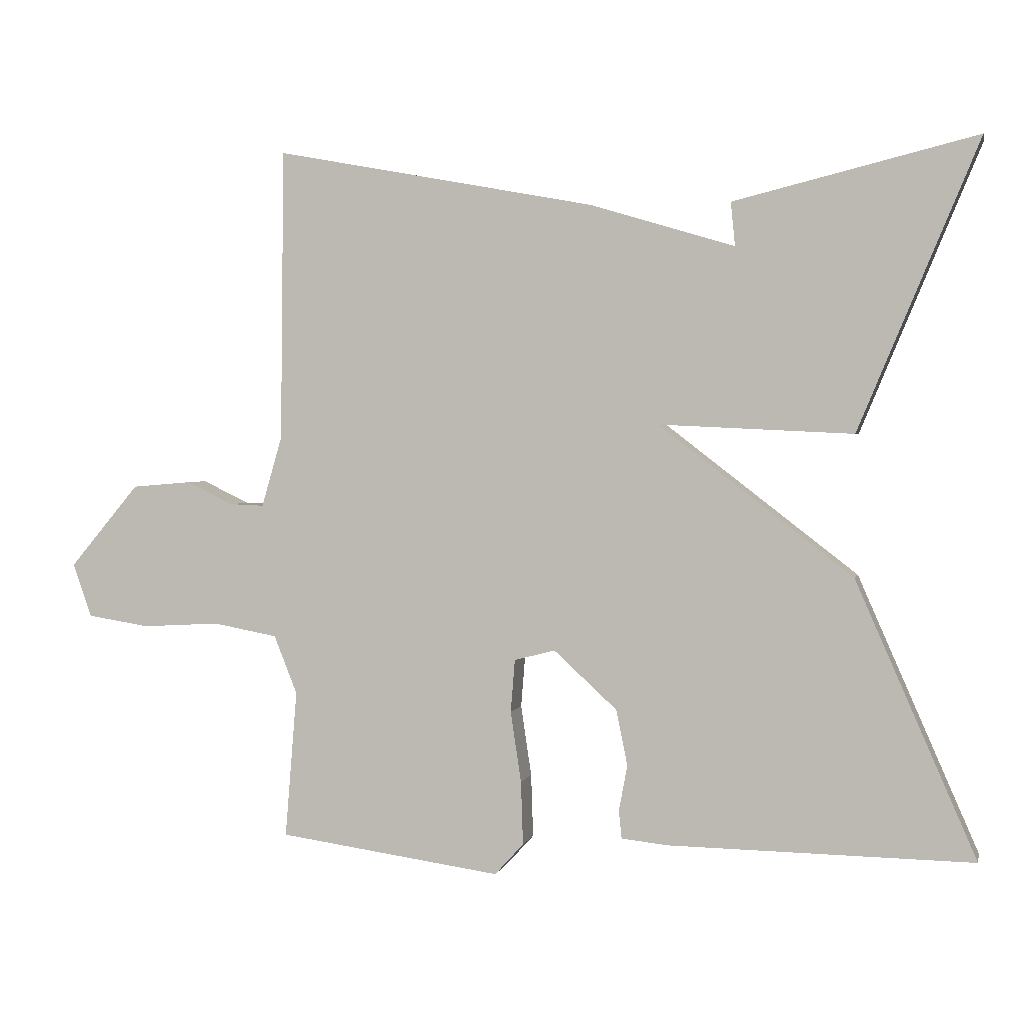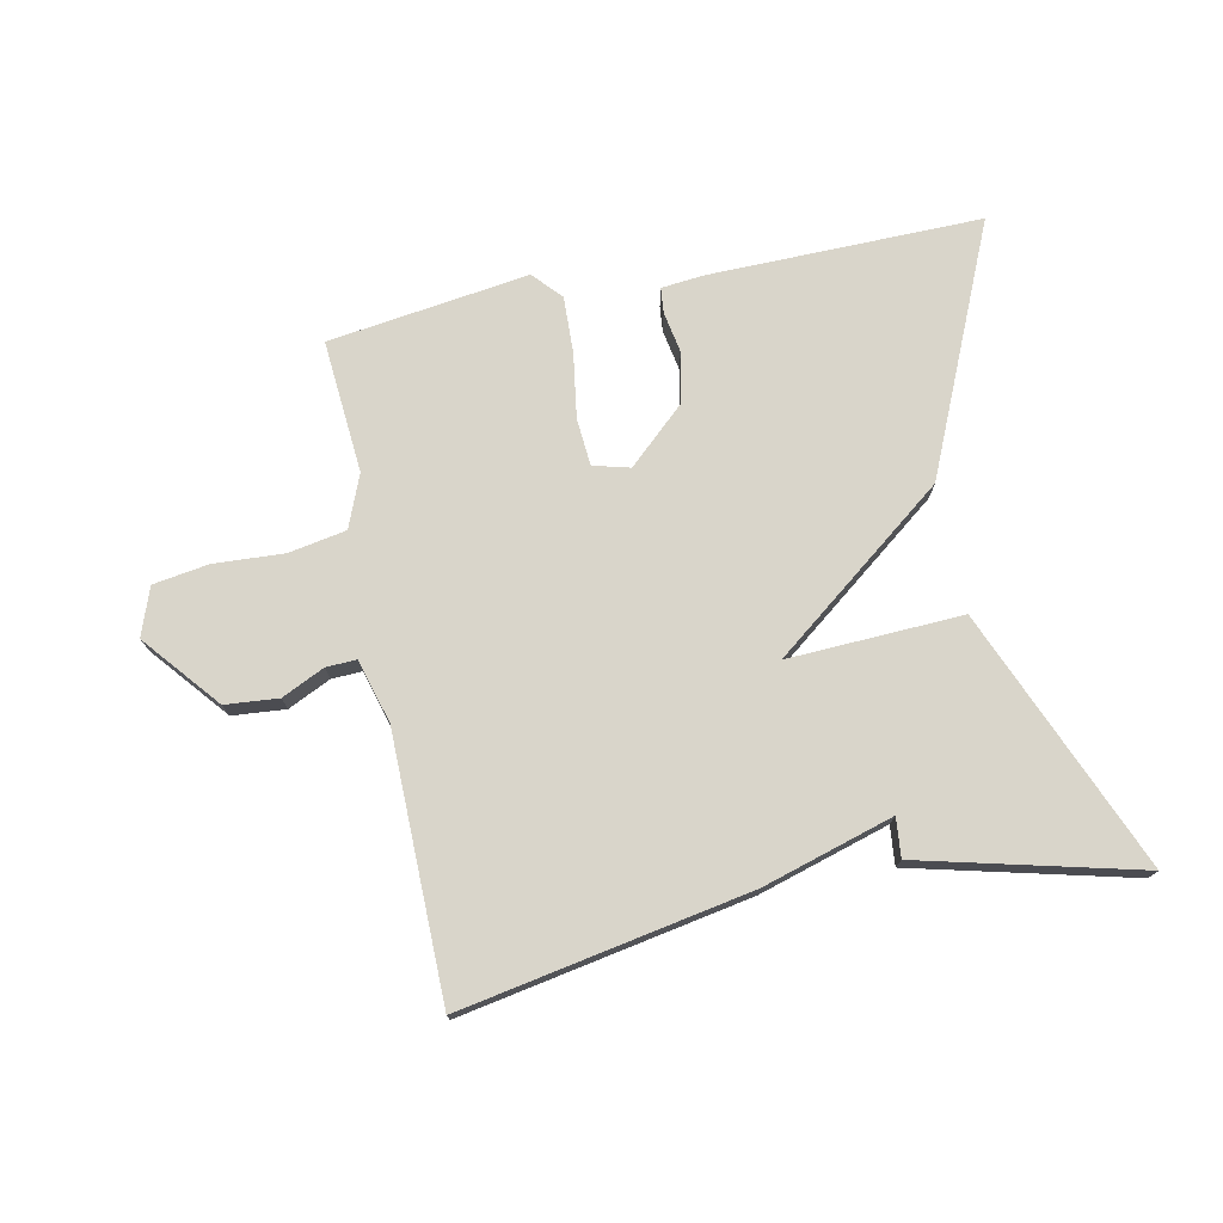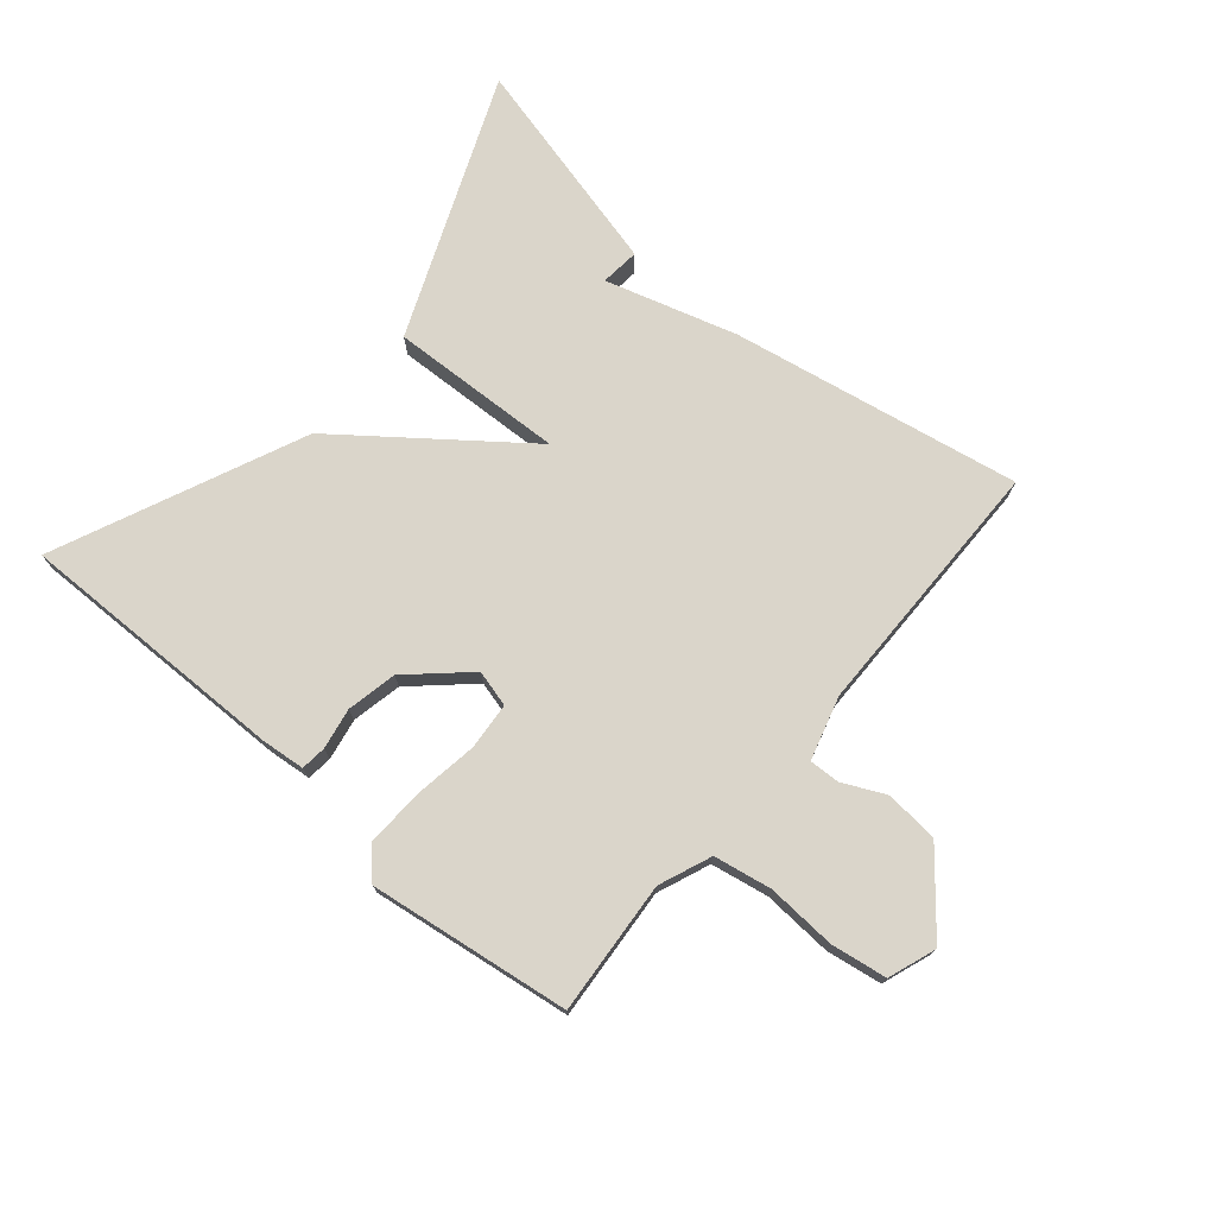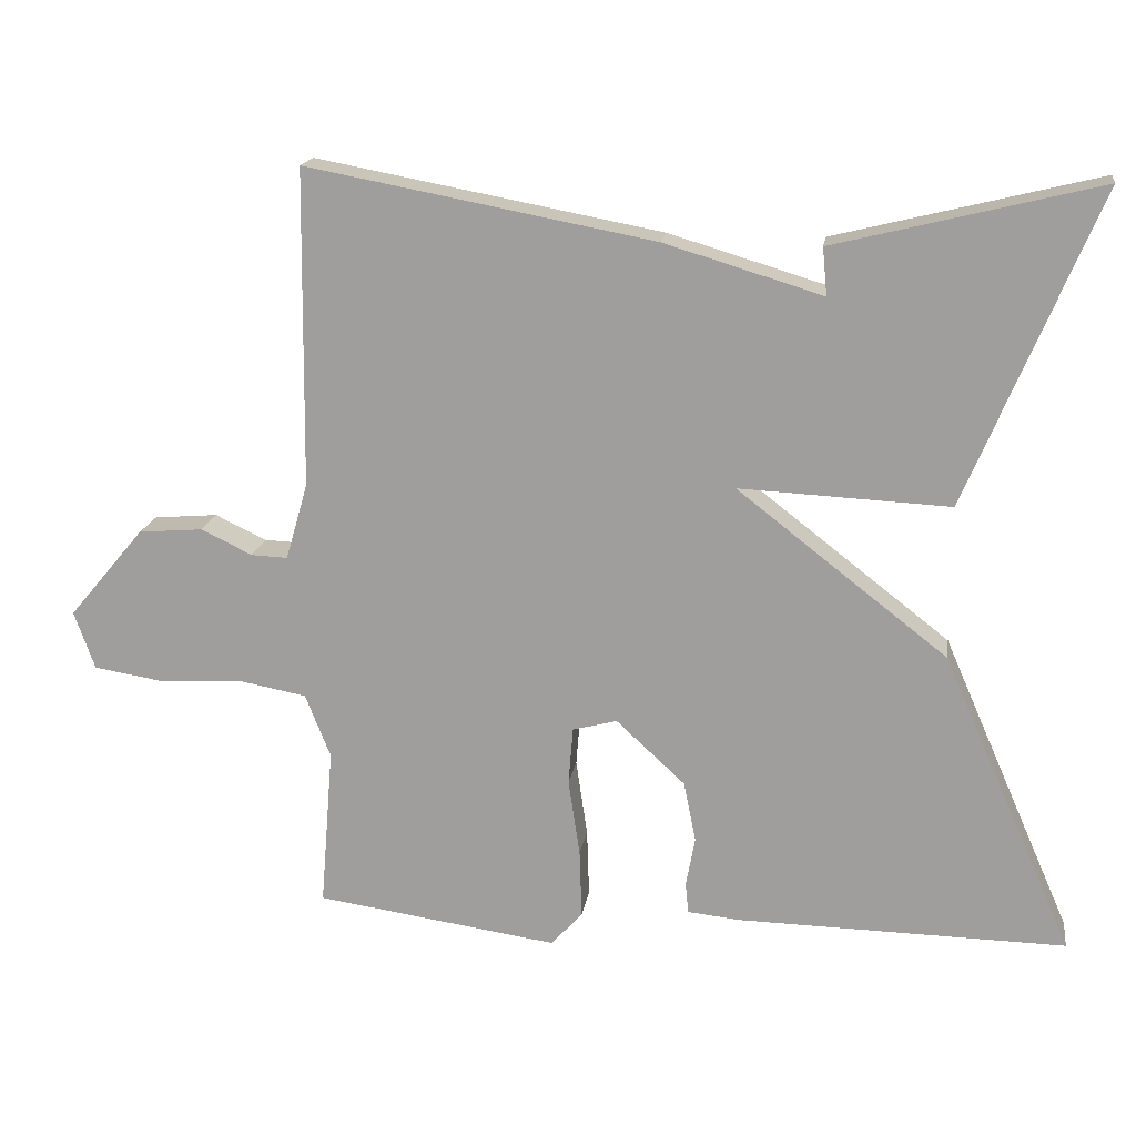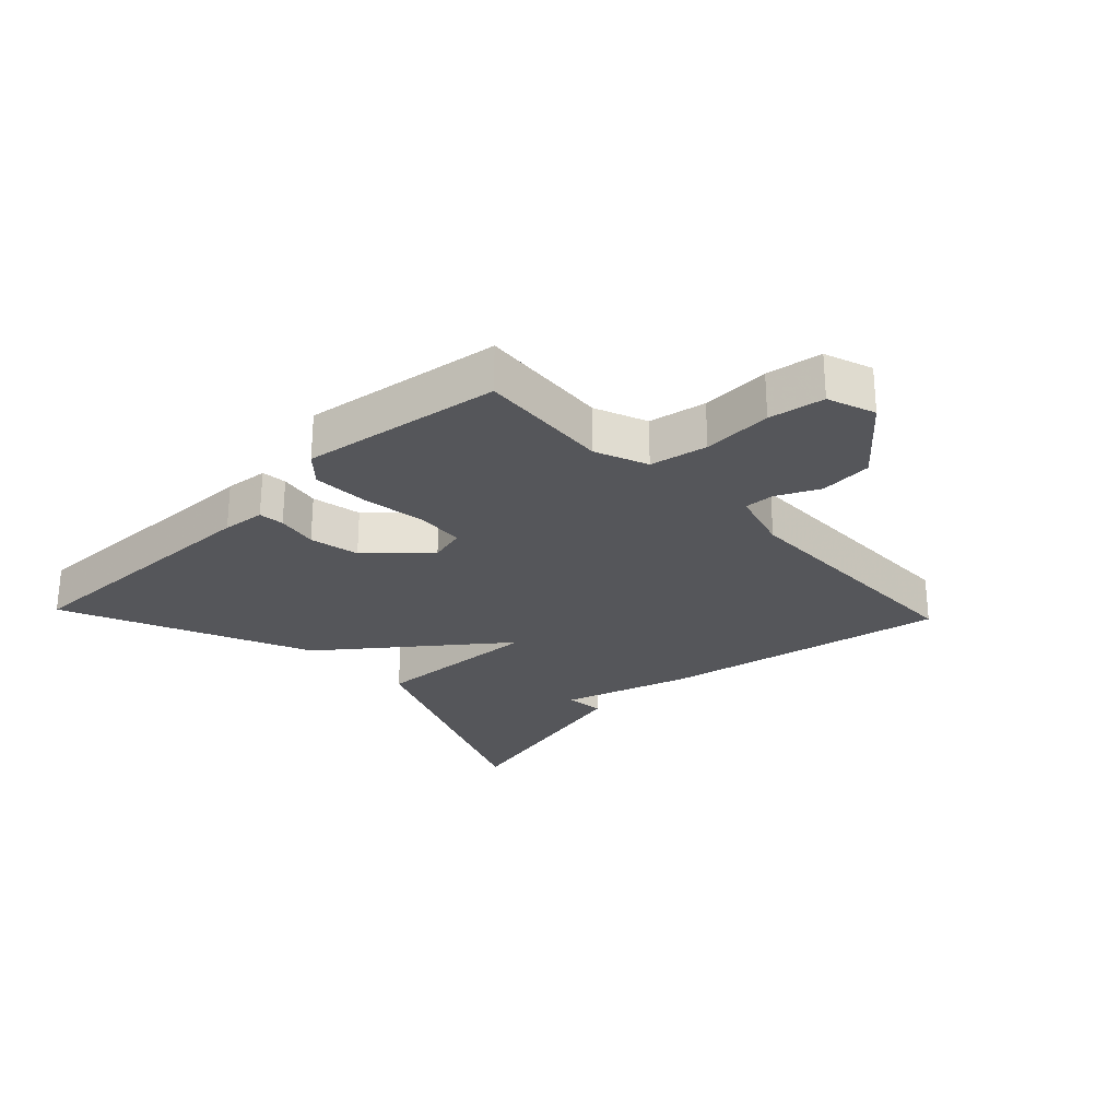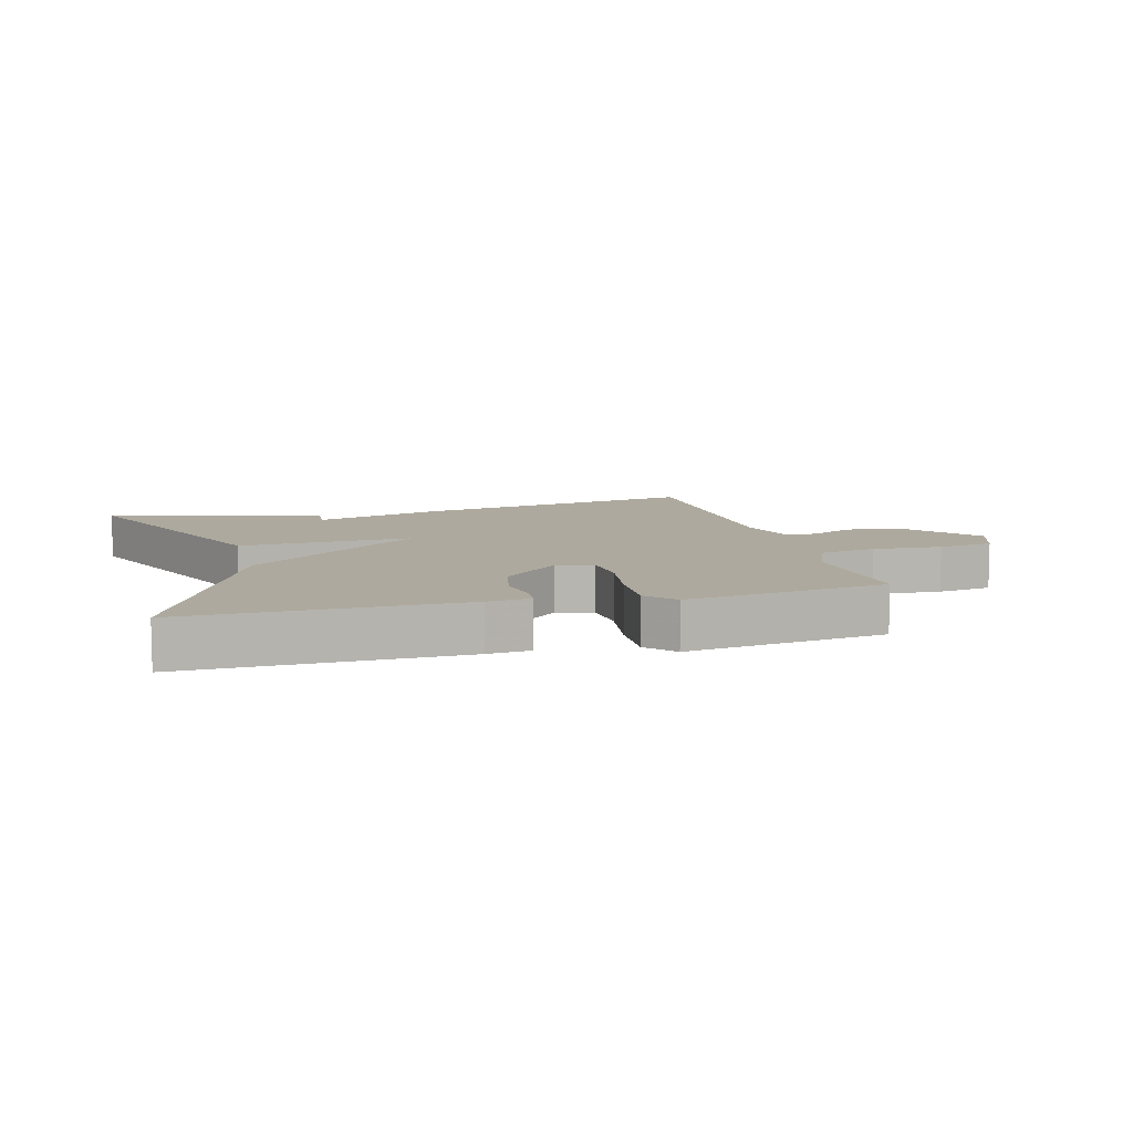
<metadata>
{"format":"obj","ext":"obj","renderer":"f3d","projection":"perspective","resolution":1024,"background":"white","views":[{"elev":2.1,"azim":12.6,"up":"+Z"},{"elev":74.7,"azim":-11.4,"up":"+Y"},{"elev":74.3,"azim":-139.5,"up":"+Y"},{"elev":17.2,"azim":8.6,"up":"+Z"},{"elev":-26.1,"azim":-136.5,"up":"+Y"},{"elev":9.0,"azim":165.2,"up":"+Y"}]}
</metadata>
<code>
v -0.5 0.07 0.5
v -0.045 0.07 0.415
v 0.161 0.07 0.353
v 0.155 0.07 0.415
v 0.5 0.07 0.5
v 0.329 0.07 0.091
v 0.054 0.07 0.104
v 0.329 0.07 -0.109
v 0.5 0.07 -0.5
v 0.07 0.07 -0.493
v 0.002 0.07 -0.486
v -0.002 0.07 -0.446
v 0.01 0.07 -0.381
v -0.006 0.07 -0.302
v -0.096 0.07 -0.219
v -0.154 0.07 -0.234
v -0.16 0.07 -0.309
v -0.145 0.07 -0.41
v -0.142 0.07 -0.5
v -0.183 0.07 -0.545
v -0.5 0.07 -0.5
v -0.483 0.07 -0.29
v -0.516 0.07 -0.207
v -0.607 0.07 -0.19
v -0.717 0.07 -0.196
v -0.805 0.07 -0.182
v -0.832 0.07 -0.106
v -0.733 0.07 0.012
v -0.649 0.07 0.019
v -0.582 0.07 -0.013
v -0.534 0.07 -0.015
v -0.505 0.07 0.085
v -0.5 0 0.5
v -0.045 0 0.415
v 0.161 0 0.353
v 0.155 0 0.415
v 0.5 0 0.5
v 0.329 0 0.091
v 0.054 0 0.104
v 0.329 0 -0.109
v 0.5 0 -0.5
v 0.07 0 -0.493
v 0.002 0 -0.486
v -0.002 0 -0.446
v 0.01 0 -0.381
v -0.006 0 -0.302
v -0.096 0 -0.219
v -0.154 0 -0.234
v -0.16 0 -0.309
v -0.145 0 -0.41
v -0.142 0 -0.5
v -0.183 0 -0.545
v -0.5 0 -0.5
v -0.483 0 -0.29
v -0.516 0 -0.207
v -0.607 0 -0.19
v -0.717 0 -0.196
v -0.805 0 -0.182
v -0.832 0 -0.106
v -0.733 0 0.012
v -0.649 0 0.019
v -0.582 0 -0.013
v -0.534 0 -0.015
v -0.505 0 0.085
f 28 29 30
f 27 28 30
f 26 27 30
f 25 26 30
f 24 25 30
f 23 24 30 31
f 22 23 31 32
f 20 21 22
f 19 20 22
f 18 19 22
f 17 18 22
f 22 32 1
f 17 22 1
f 16 17 1
f 11 12 13
f 10 11 13
f 9 10 13
f 8 9 13
f 7 8 13 14
f 5 6 7
f 3 4 5
f 3 5 7
f 2 3 7
f 1 2 7
f 16 1 7
f 15 16 7
f 7 14 15
f 62 61 60
f 62 60 59
f 62 59 58
f 62 58 57
f 62 57 56
f 63 62 56 55
f 64 63 55 54
f 54 53 52
f 54 52 51
f 54 51 50
f 54 50 49
f 33 64 54
f 33 54 49
f 33 49 48
f 45 44 43
f 45 43 42
f 45 42 41
f 45 41 40
f 46 45 40 39
f 39 38 37
f 37 36 35
f 39 37 35
f 39 35 34
f 39 34 33
f 39 33 48
f 39 48 47
f 47 46 39
f 1 33 34 2
f 2 34 35 3
f 3 35 36 4
f 4 36 37 5
f 5 37 38 6
f 6 38 39 7
f 7 39 40 8
f 8 40 41 9
f 9 41 42 10
f 10 42 43 11
f 11 43 44 12
f 12 44 45 13
f 13 45 46 14
f 14 46 47 15
f 15 47 48 16
f 16 48 49 17
f 17 49 50 18
f 18 50 51 19
f 19 51 52 20
f 20 52 53 21
f 21 53 54 22
f 22 54 55 23
f 23 55 56 24
f 24 56 57 25
f 25 57 58 26
f 26 58 59 27
f 27 59 60 28
f 28 60 61 29
f 29 61 62 30
f 30 62 63 31
f 31 63 64 32
f 32 64 33 1

</code>
